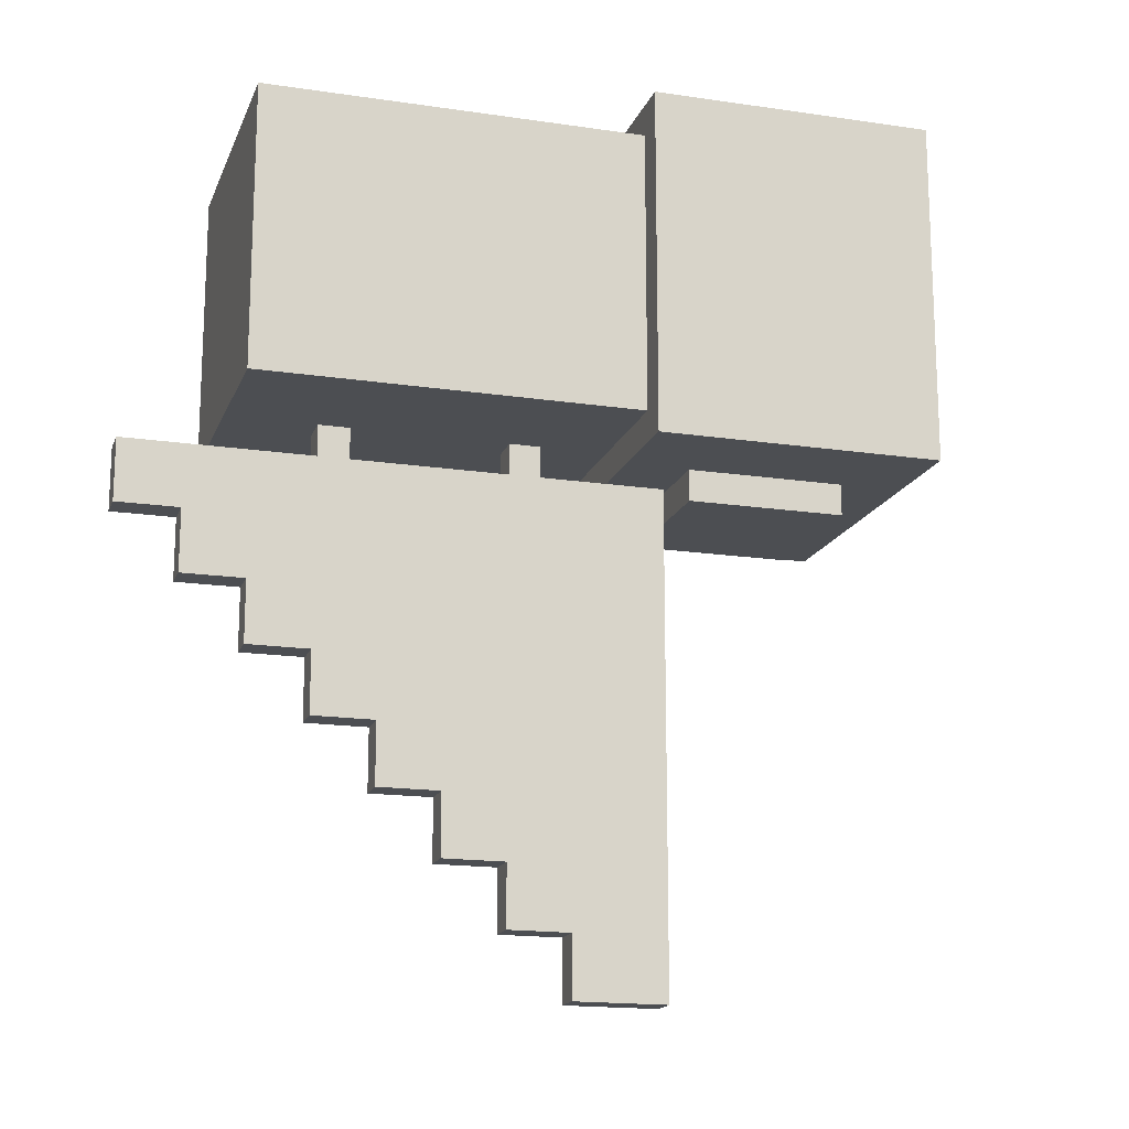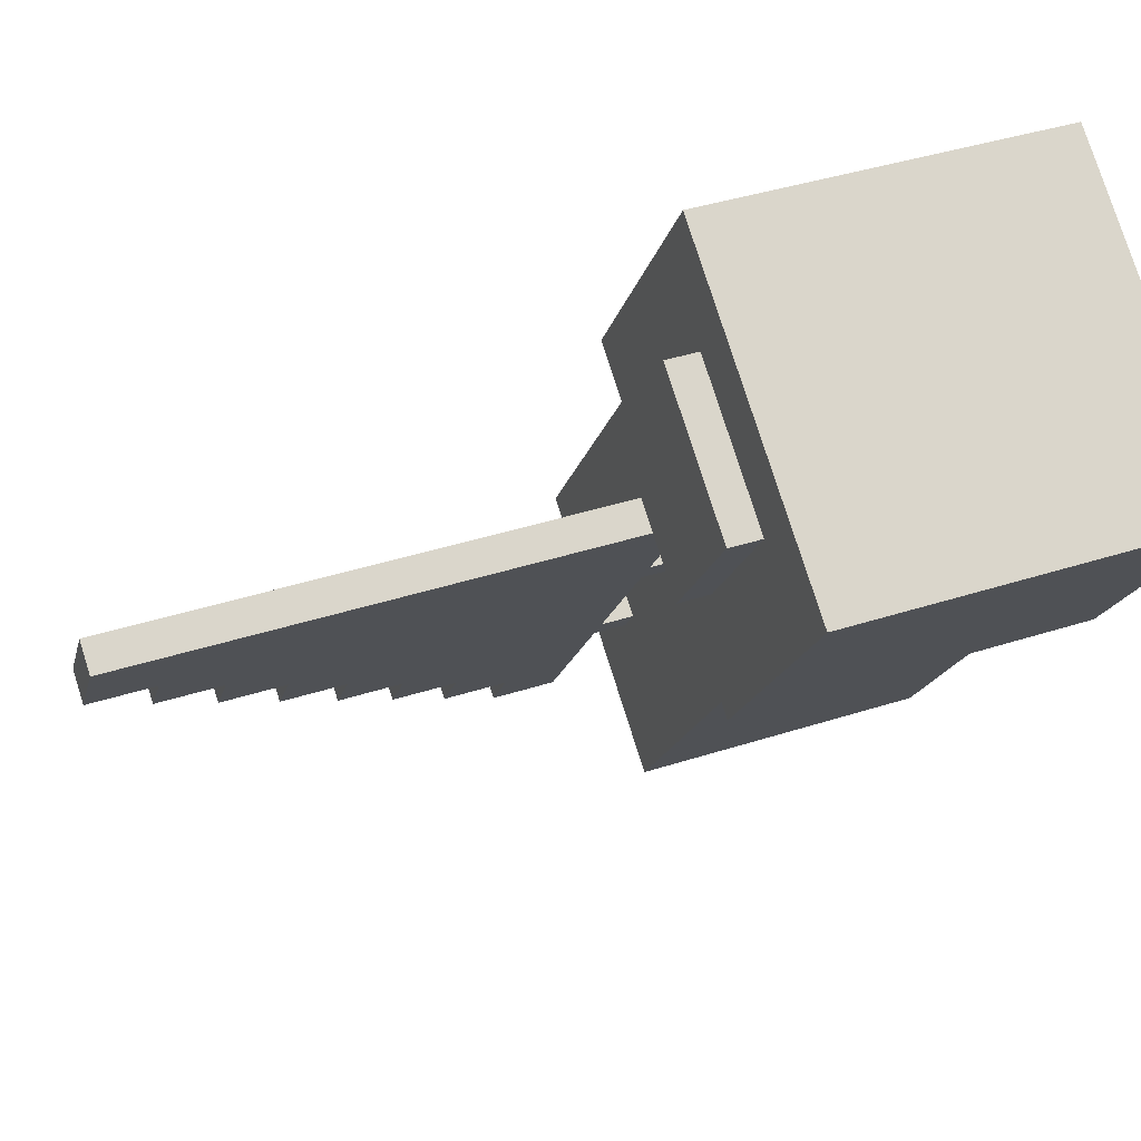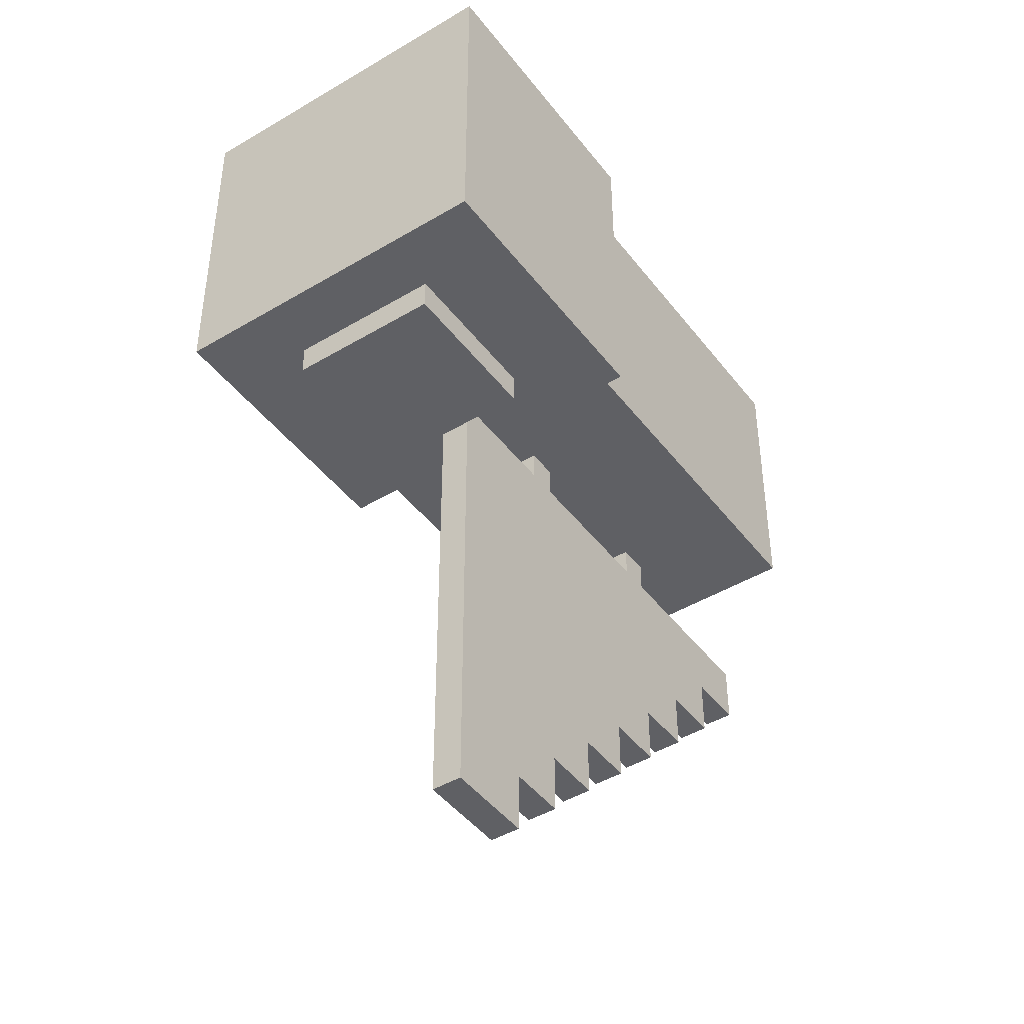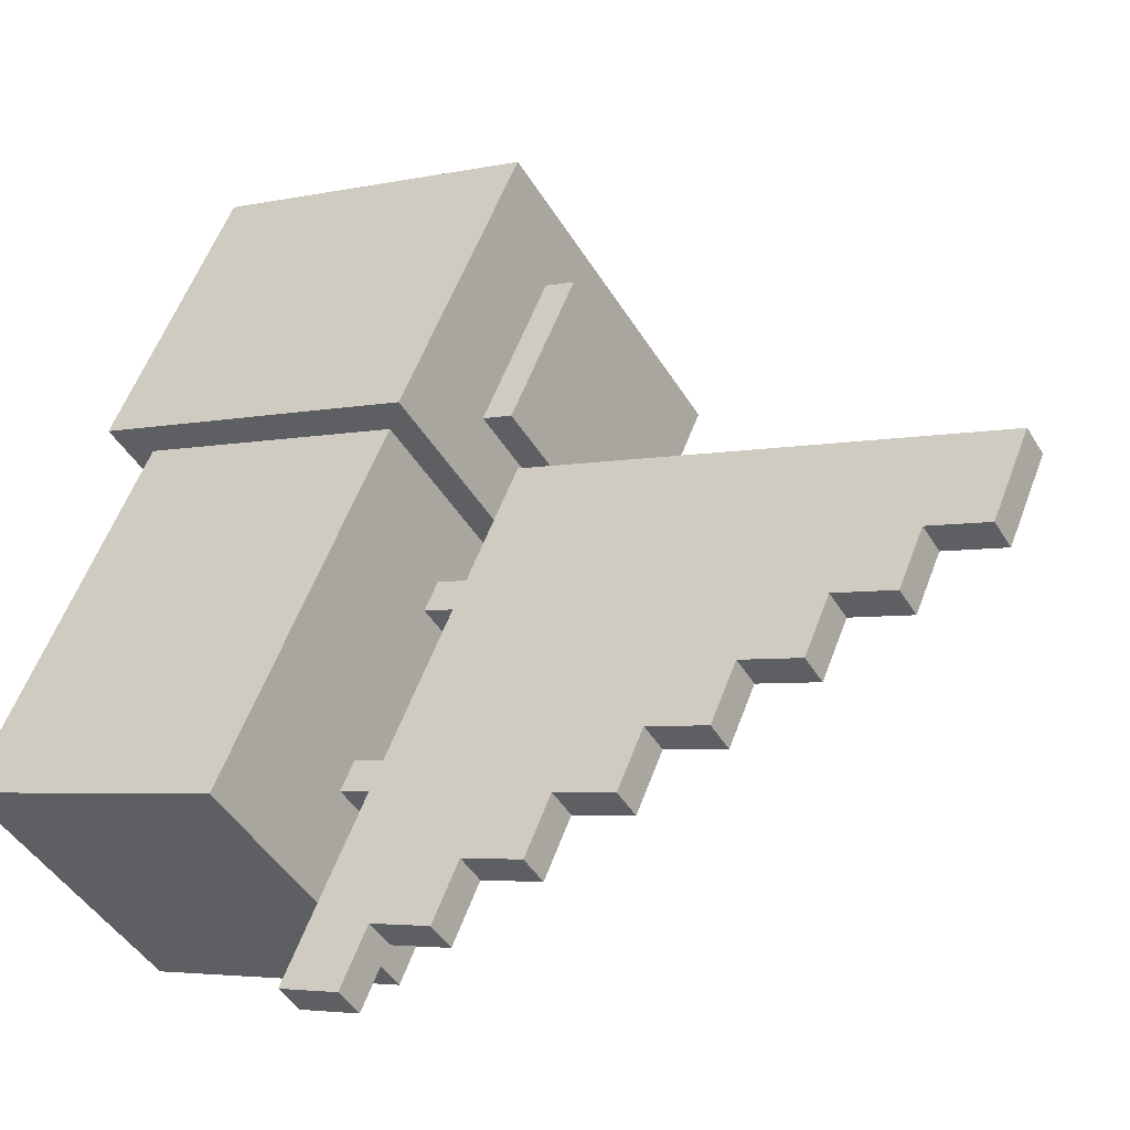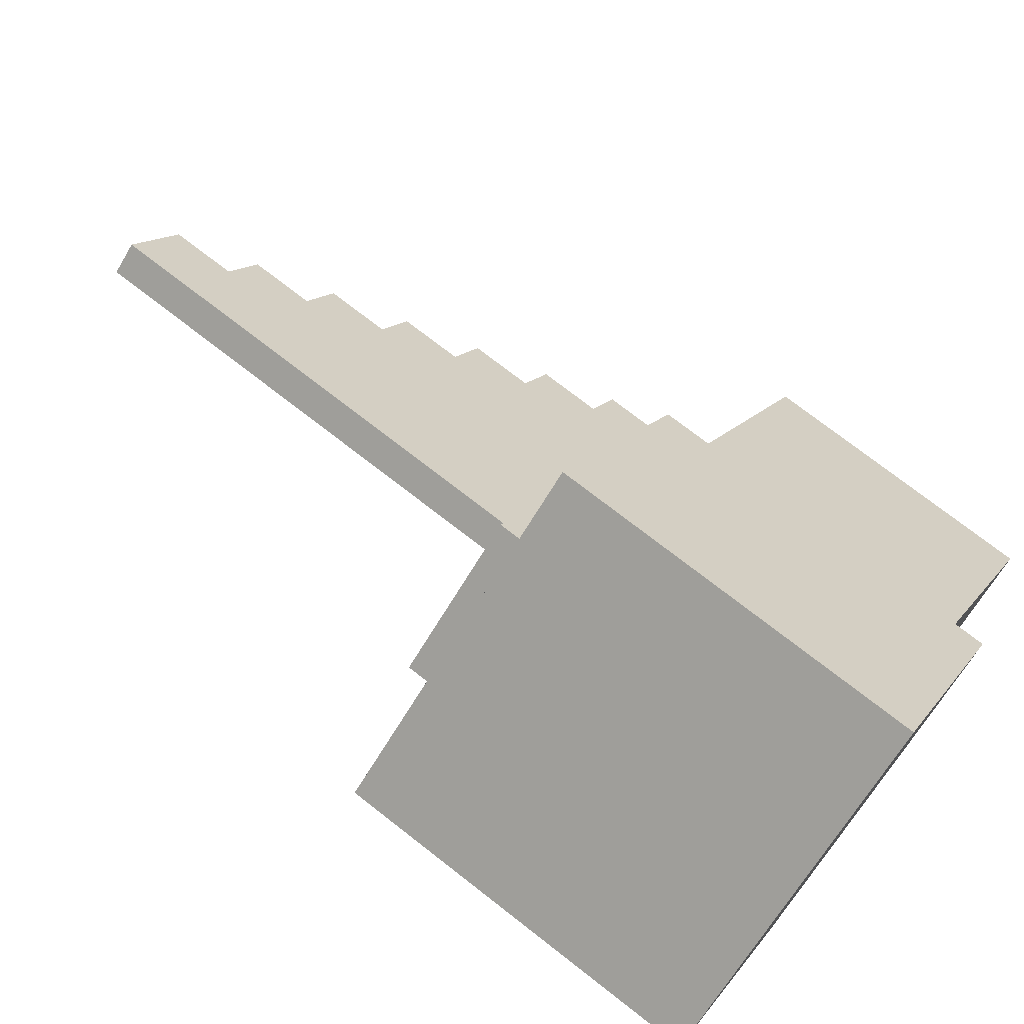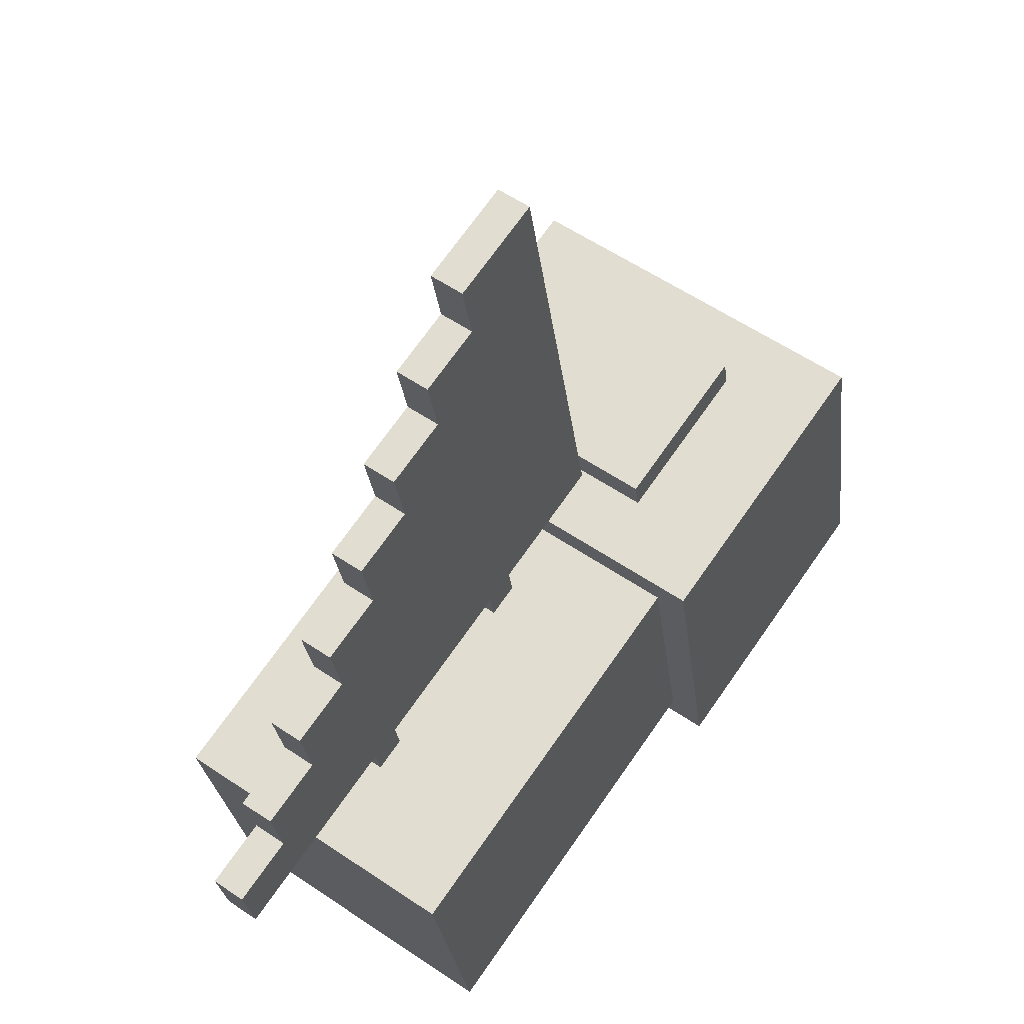
<metadata>
{"format":"obj","ext":"obj","renderer":"f3d","projection":"perspective","resolution":1024,"background":"white","views":[{"elev":-16.8,"azim":108.2,"up":"+Z"},{"elev":40.4,"azim":-111.6,"up":"+Y"},{"elev":-44.8,"azim":-110.2,"up":"+Z"},{"elev":-4.1,"azim":127.0,"up":"+Y"},{"elev":73.3,"azim":-52.0,"up":"+Y"},{"elev":-24.9,"azim":-173.8,"up":"+Y"}]}
</metadata>
<code>
g North_Pole_windgenerator_head
v -1.064 -34.99 13.19
v -1.064 -34.99 12.5
v -0.5003 -34.59 12.5
v -0.5003 -34.59 13.19
v -0.7409 -35.45 12.5
v -1.064 -34.99 12.5
v -1.064 -34.99 13.19
v -0.7409 -35.45 13.19
v -0.5003 -34.59 12.5
v -0.1777 -35.05 12.5
v -0.5003 -34.59 13.19
v -0.1777 -35.05 13.19
v -1.064 -34.99 13.19
v -0.5003 -34.59 13.19
v -0.7409 -35.45 13.19
v -0.1777 -35.05 13.19
v -0.1777 -35.05 13.19
v -0.1777 -35.05 12.5
v -0.7409 -35.45 12.5
v -0.7409 -35.45 13.19
v -0.1777 -35.05 12.5
v -0.5003 -34.59 12.5
v -1.064 -34.99 12.5
v -0.7409 -35.45 12.5
v -0.2595 -36.03 12.56
v -0.2595 -36.03 13.13
v 0.2013 -35.7 12.56
v 0.2013 -35.7 13.13
v -0.2595 -36.03 12.56
v -0.6897 -35.41 12.56
v -0.6897 -35.41 13.13
v -0.2595 -36.03 13.13
v -0.2289 -35.09 12.56
v 0.2013 -35.7 12.56
v -0.2289 -35.09 13.13
v 0.2013 -35.7 13.13
v -0.2289 -35.09 12.56
v -0.6897 -35.41 12.56
v -0.2595 -36.03 12.56
v 0.2013 -35.7 12.56
v -0.6897 -35.41 13.13
v -0.2289 -35.09 13.13
v -0.2595 -36.03 13.13
v 0.2013 -35.7 13.13
v -0.8382 -34.98 12.5
v -0.8382 -34.98 12.44
v -0.5822 -34.8 12.44
v -0.5822 -34.8 12.5
v -0.659 -35.24 12.44
v -0.659 -35.24 12.5
v -0.403 -35.06 12.44
v -0.403 -35.06 12.5
v -0.659 -35.24 12.44
v -0.8382 -34.98 12.44
v -0.8382 -34.98 12.5
v -0.659 -35.24 12.5
v -0.5822 -34.8 12.44
v -0.403 -35.06 12.44
v -0.5822 -34.8 12.5
v -0.403 -35.06 12.5
v -0.5822 -34.8 12.44
v -0.8382 -34.98 12.44
v -0.659 -35.24 12.44
v -0.403 -35.06 12.44
v -0.5514 -35.17 12.5
v -0.5514 -35.17 11.5
v -0.5002 -35.14 11.5
v -0.5002 -35.14 12.5
v -0.408 -35.38 12.56
v -0.408 -35.38 12.5
v -0.3568 -35.34 12.5
v -0.3568 -35.34 12.56
v -0.1929 -35.69 12.56
v -0.1929 -35.69 12.5
v -0.1417 -35.65 12.5
v -0.1417 -35.65 12.56
v -0.4439 -35.33 11.5
v -0.4439 -35.33 11.62
v -0.3927 -35.29 11.5
v -0.3927 -35.29 11.62
v -0.3722 -35.43 11.62
v -0.3722 -35.43 11.75
v -0.321 -35.4 11.62
v -0.321 -35.4 11.75
v -0.3722 -35.43 12.5
v -0.3722 -35.43 12.56
v -0.321 -35.4 12.5
v -0.321 -35.4 12.56
v -0.3005 -35.53 11.75
v -0.3005 -35.53 11.87
v -0.2493 -35.5 11.75
v -0.2493 -35.5 11.87
v -0.2288 -35.64 11.87
v -0.2288 -35.64 12
v -0.1776 -35.6 11.87
v -0.1776 -35.6 12
v -0.1571 -35.74 12
v -0.1571 -35.74 12.12
v -0.1059 -35.7 12
v -0.1059 -35.7 12.12
v -0.1571 -35.74 12.5
v -0.1571 -35.74 12.56
v -0.1059 -35.7 12.5
v -0.1059 -35.7 12.56
v -0.08539 -35.84 12.12
v -0.08539 -35.84 12.25
v -0.0342 -35.8 12.12
v -0.0342 -35.8 12.25
v -0.0137 -35.94 12.25
v -0.0137 -35.94 12.37
v 0.0375 -35.91 12.25
v 0.0375 -35.91 12.37
v 0.058 -36.05 12.37
v 0.058 -36.05 12.5
v 0.1092 -36.01 12.37
v 0.1092 -36.01 12.5
v -0.4439 -35.33 11.5
v -0.5514 -35.17 11.5
v -0.5514 -35.17 12.5
v -0.4439 -35.33 11.62
v -0.408 -35.38 12.5
v -0.3722 -35.43 11.62
v -0.408 -35.38 12.56
v -0.3722 -35.43 11.75
v -0.3722 -35.43 12.5
v -0.3722 -35.43 12.56
v -0.3005 -35.53 11.75
v -0.3005 -35.53 11.87
v -0.2288 -35.64 11.87
v -0.2288 -35.64 12
v -0.1929 -35.69 12.5
v -0.1571 -35.74 12
v -0.1929 -35.69 12.56
v -0.1571 -35.74 12.12
v -0.1571 -35.74 12.5
v -0.1571 -35.74 12.56
v -0.08539 -35.84 12.12
v -0.08539 -35.84 12.25
v -0.0137 -35.94 12.25
v -0.0137 -35.94 12.37
v 0.058 -36.05 12.37
v 0.058 -36.05 12.5
v -0.5002 -35.14 11.5
v -0.3927 -35.29 11.5
v -0.5002 -35.14 12.5
v -0.3927 -35.29 11.62
v -0.3568 -35.34 12.5
v -0.321 -35.4 11.62
v -0.3568 -35.34 12.56
v -0.321 -35.4 11.75
v -0.321 -35.4 12.5
v -0.321 -35.4 12.56
v -0.2493 -35.5 11.75
v -0.2493 -35.5 11.87
v -0.1776 -35.6 11.87
v -0.1776 -35.6 12
v -0.1417 -35.65 12.5
v -0.1059 -35.7 12
v -0.1417 -35.65 12.56
v -0.1059 -35.7 12.12
v -0.1059 -35.7 12.5
v -0.1059 -35.7 12.56
v -0.0342 -35.8 12.12
v -0.0342 -35.8 12.25
v 0.0375 -35.91 12.25
v 0.0375 -35.91 12.37
v 0.1092 -36.01 12.37
v 0.1092 -36.01 12.5
v -0.5002 -35.14 11.5
v -0.5514 -35.17 11.5
v -0.4439 -35.33 11.5
v -0.3927 -35.29 11.5
v -0.3927 -35.29 11.62
v -0.4439 -35.33 11.62
v -0.3722 -35.43 11.62
v -0.321 -35.4 11.62
v -0.321 -35.4 11.75
v -0.3722 -35.43 11.75
v -0.3005 -35.53 11.75
v -0.2493 -35.5 11.75
v -0.2493 -35.5 11.87
v -0.3005 -35.53 11.87
v -0.2288 -35.64 11.87
v -0.1776 -35.6 11.87
v -0.1776 -35.6 12
v -0.2288 -35.64 12
v -0.1571 -35.74 12
v -0.1059 -35.7 12
v -0.1059 -35.7 12.12
v -0.1571 -35.74 12.12
v -0.08539 -35.84 12.12
v -0.0342 -35.8 12.12
v -0.0342 -35.8 12.25
v -0.08539 -35.84 12.25
v -0.0137 -35.94 12.25
v 0.0375 -35.91 12.25
v 0.0375 -35.91 12.37
v -0.0137 -35.94 12.37
v 0.058 -36.05 12.37
v 0.1092 -36.01 12.37
v -0.5514 -35.17 12.5
v -0.5002 -35.14 12.5
v -0.408 -35.38 12.5
v -0.3568 -35.34 12.5
v -0.3722 -35.43 12.5
v -0.321 -35.4 12.5
v -0.1929 -35.69 12.5
v -0.1417 -35.65 12.5
v -0.1571 -35.74 12.5
v -0.1059 -35.7 12.5
v 0.058 -36.05 12.5
v 0.1092 -36.01 12.5
v -0.408 -35.38 12.56
v -0.3568 -35.34 12.56
v -0.3722 -35.43 12.56
v -0.321 -35.4 12.56
v -0.1929 -35.69 12.56
v -0.1417 -35.65 12.56
v -0.1571 -35.74 12.56
v -0.1059 -35.7 12.56
g North_Pole_windgenerator_head_0
f 3 2 1
f 3 1 4
f 7 6 5
f 7 5 8
f 11 10 9
f 11 12 10
f 15 14 13
f 15 16 14
f 19 18 17
f 20 19 17
f 23 22 21
f 24 23 21
f 27 26 25
f 27 28 26
f 31 30 29
f 31 29 32
f 35 34 33
f 35 36 34
f 39 38 37
f 39 37 40
f 43 42 41
f 43 44 42
f 47 46 45
f 47 45 48
f 51 50 49
f 51 52 50
f 55 54 53
f 55 53 56
f 59 58 57
f 59 60 58
f 63 62 61
f 63 61 64
f 67 66 65
f 67 65 68
f 71 70 69
f 71 69 72
f 75 74 73
f 75 73 76
f 79 78 77
f 79 80 78
f 83 82 81
f 83 84 82
f 87 86 85
f 87 88 86
f 91 90 89
f 91 92 90
f 95 94 93
f 95 96 94
f 99 98 97
f 99 100 98
f 103 102 101
f 103 104 102
f 107 106 105
f 107 108 106
f 111 110 109
f 111 112 110
f 115 114 113
f 115 116 114
f 119 118 117
f 119 117 120
f 119 120 121
f 121 120 122
f 123 121 122
f 123 122 124
f 123 124 125
f 123 125 126
f 125 124 127
f 125 127 128
f 125 128 129
f 125 129 130
f 125 130 131
f 131 130 132
f 133 131 132
f 133 132 134
f 133 134 135
f 133 135 136
f 135 134 137
f 135 137 138
f 135 138 139
f 135 139 140
f 135 140 141
f 135 141 142
f 145 144 143
f 145 146 144
f 145 147 146
f 147 148 146
f 149 148 147
f 149 150 148
f 149 151 150
f 149 152 151
f 151 153 150
f 151 154 153
f 151 155 154
f 151 156 155
f 151 157 156
f 157 158 156
f 159 158 157
f 159 160 158
f 159 161 160
f 159 162 161
f 161 163 160
f 161 164 163
f 161 165 164
f 161 166 165
f 161 167 166
f 161 168 167
f 171 170 169
f 171 169 172
f 175 174 173
f 175 173 176
f 179 178 177
f 179 177 180
f 183 182 181
f 183 181 184
f 187 186 185
f 187 185 188
f 191 190 189
f 191 189 192
f 195 194 193
f 195 193 196
f 199 198 197
f 199 197 200
f 203 202 201
f 203 204 202
f 207 206 205
f 207 208 206
f 211 210 209
f 211 212 210
f 215 214 213
f 215 216 214
f 219 218 217
f 219 220 218

</code>
